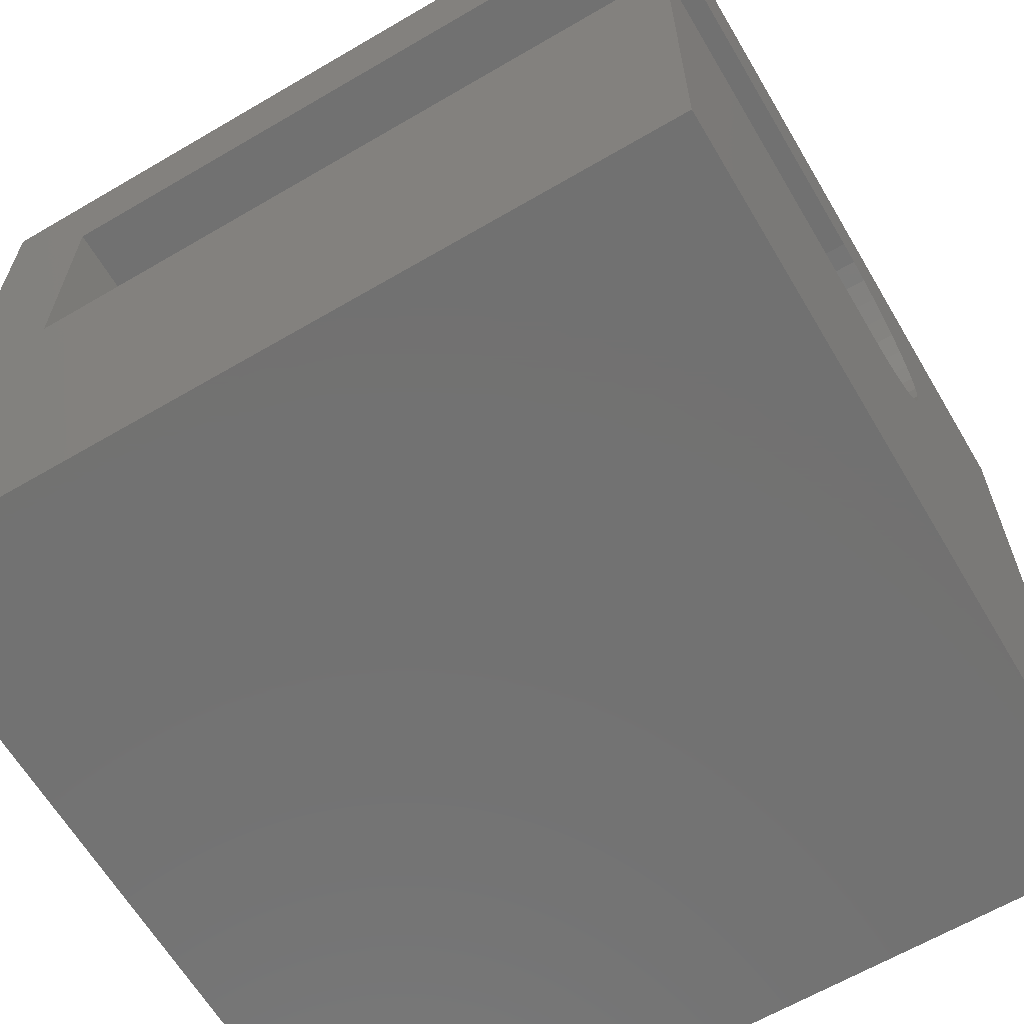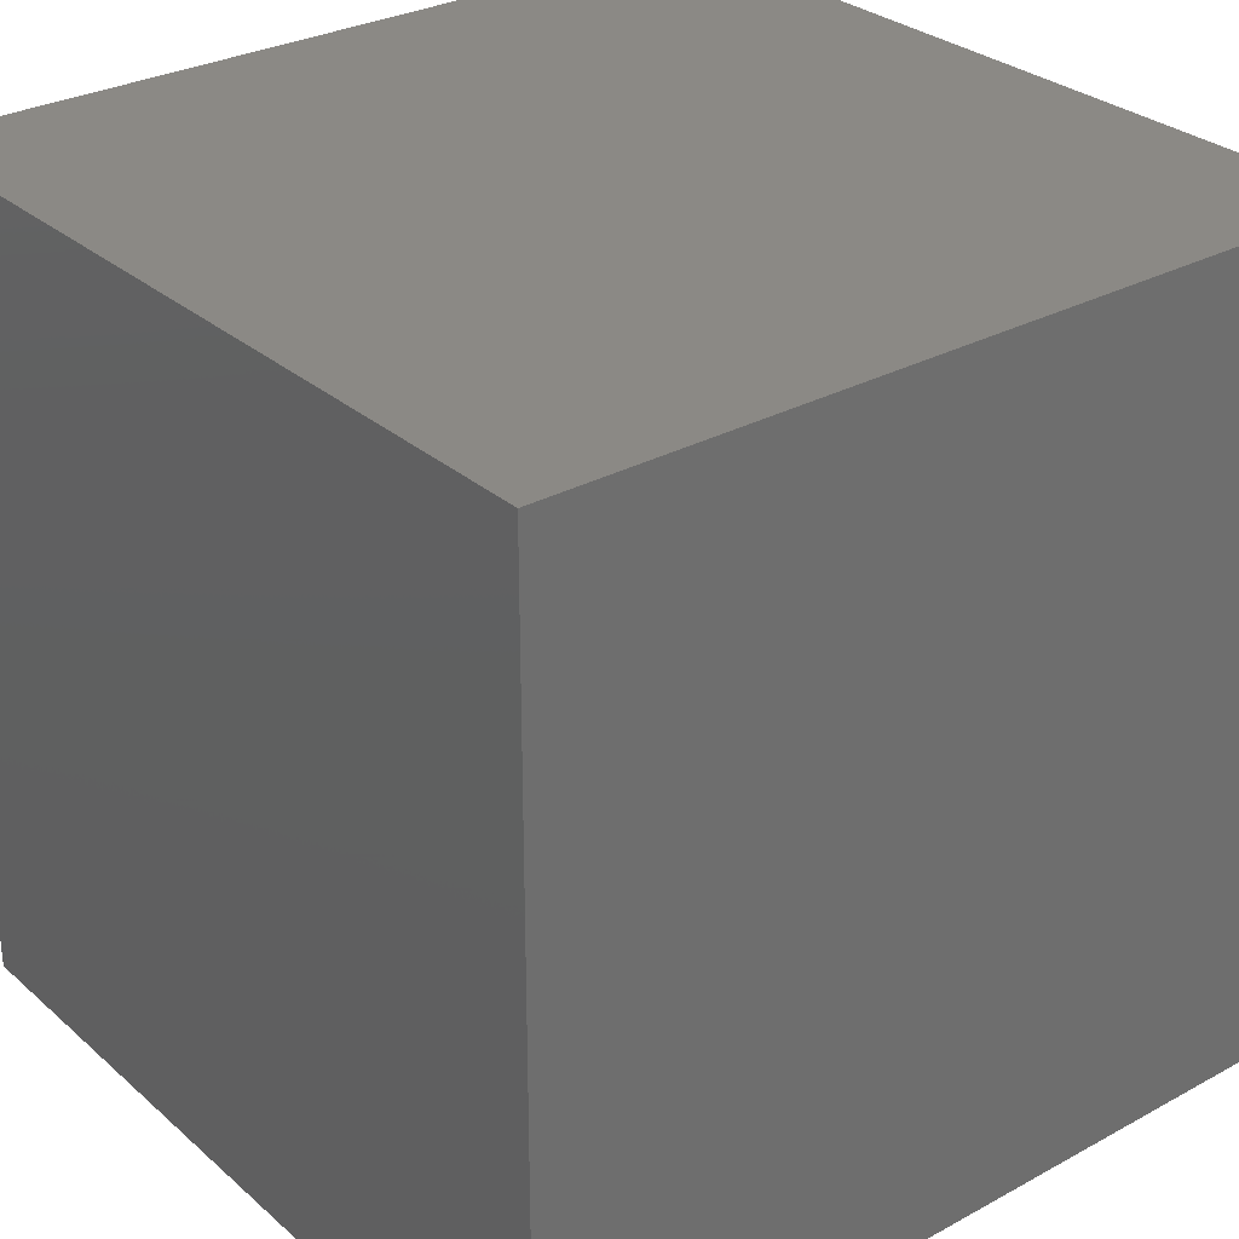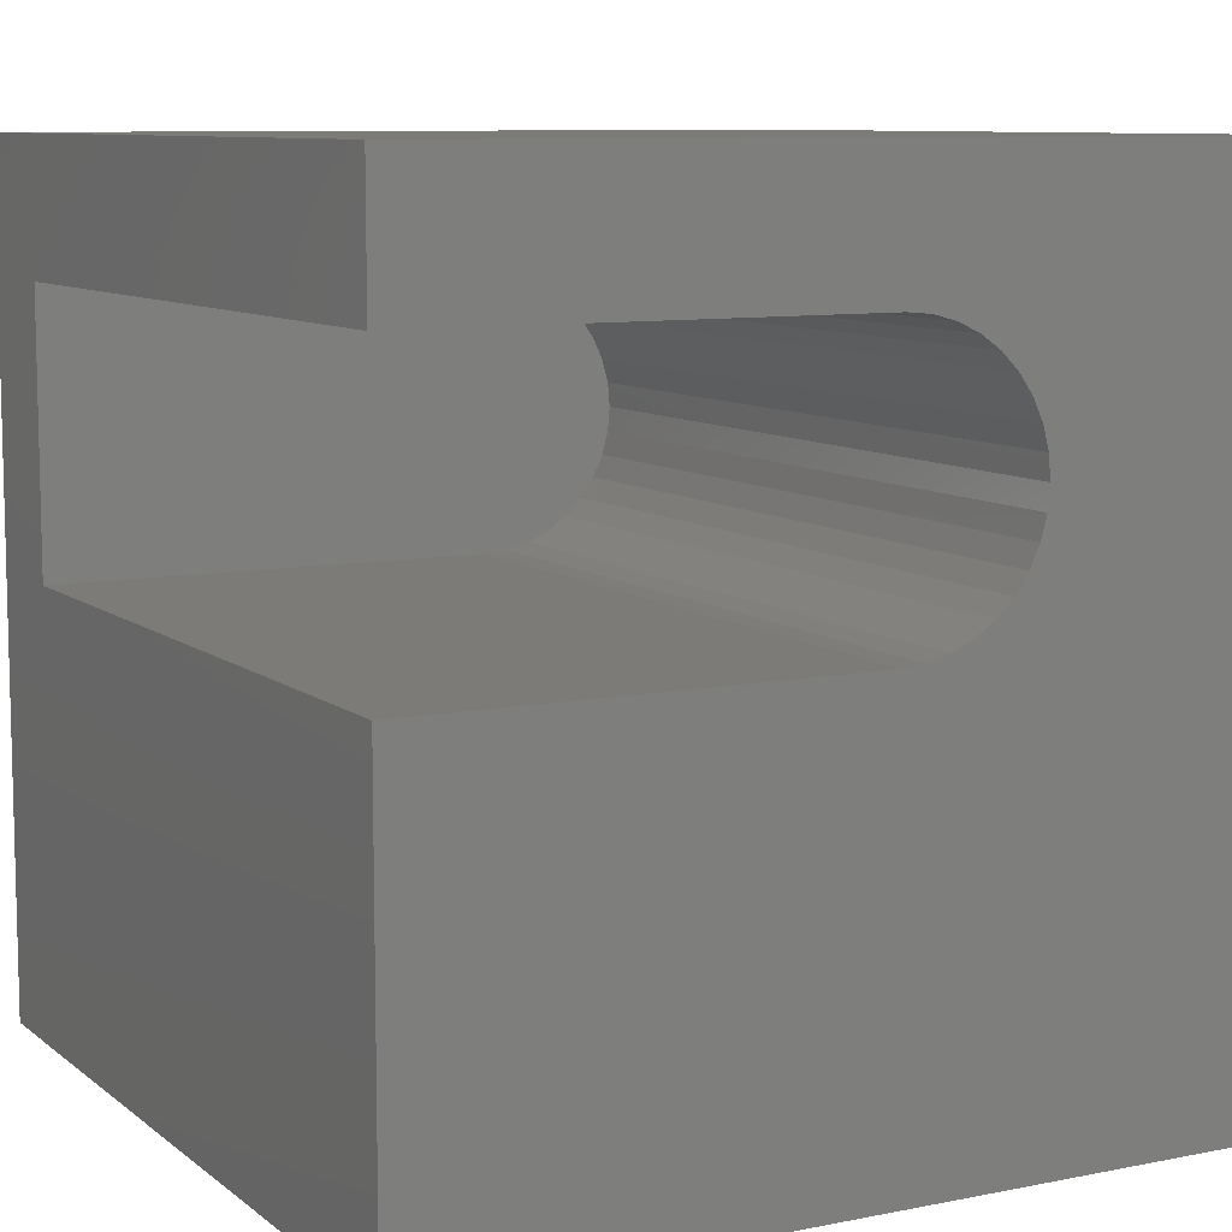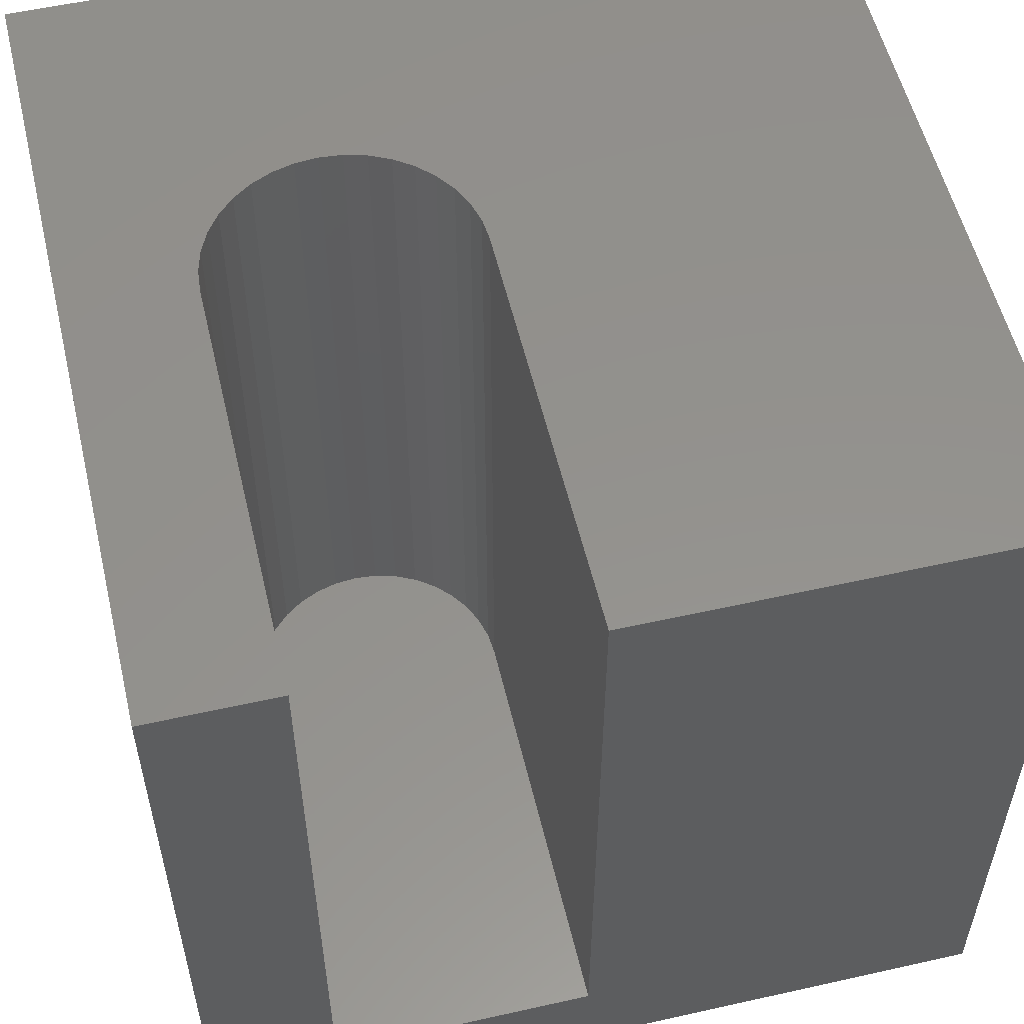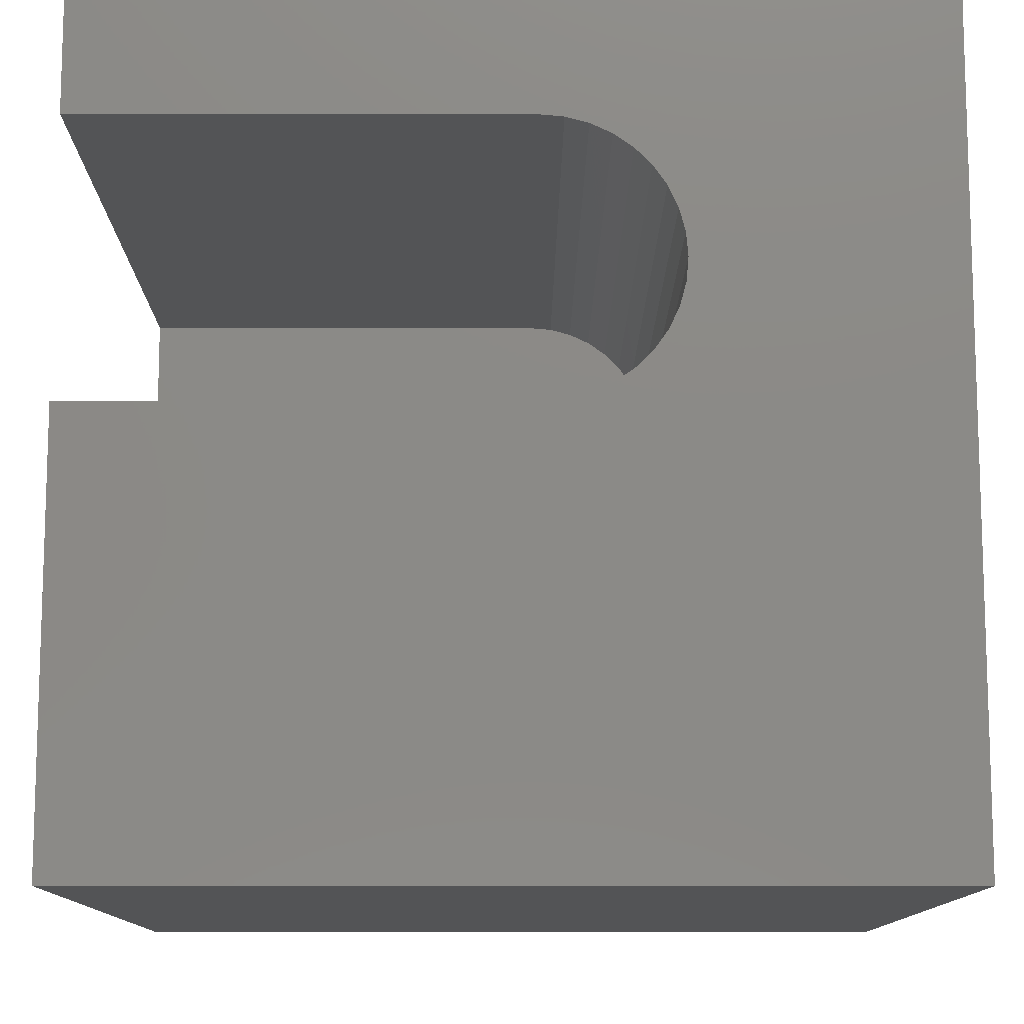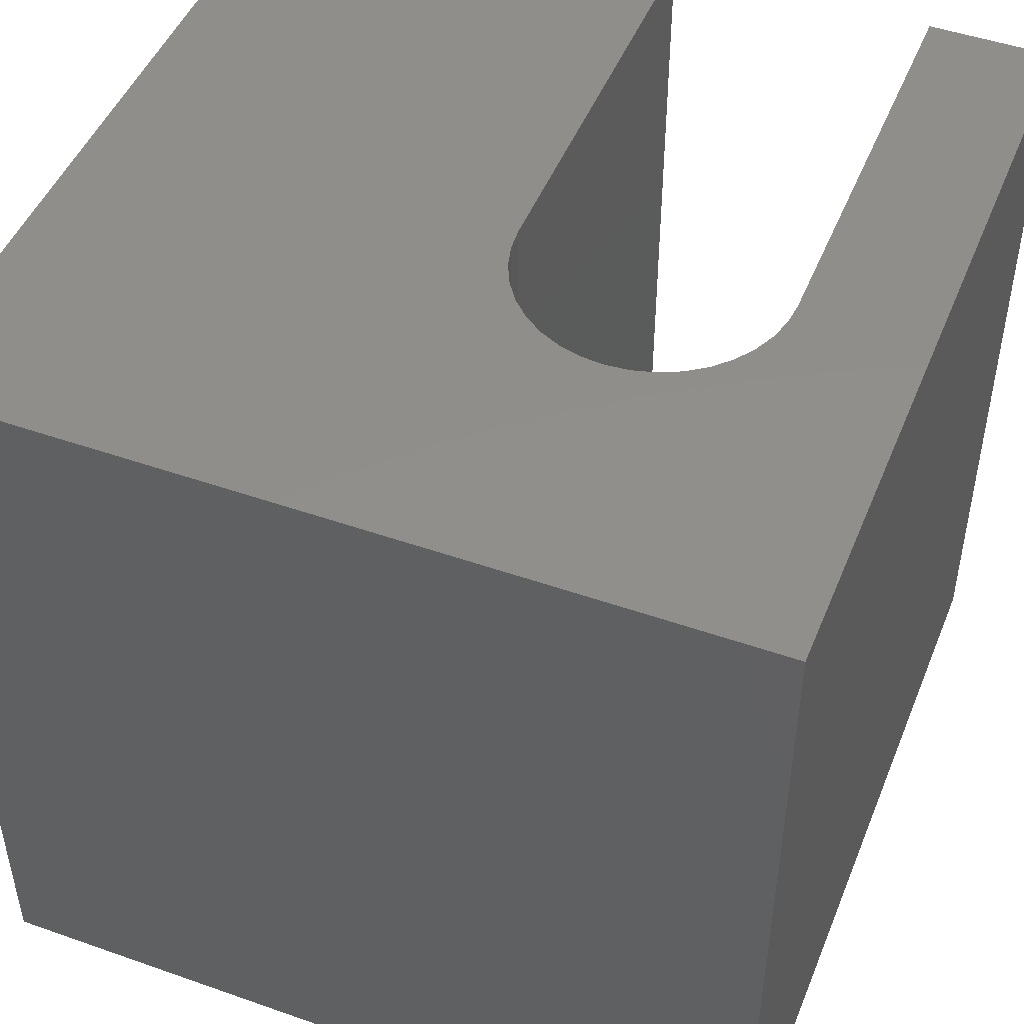
<metadata>
{"format":"stl","ext":"stl","renderer":"f3d","projection":"perspective","resolution":1024,"background":"white","views":[{"elev":-63.8,"azim":-59.4,"up":"+Y"},{"elev":29.7,"azim":141.4,"up":"+Y"},{"elev":9.0,"azim":-28.2,"up":"+Y"},{"elev":55.3,"azim":-103.3,"up":"+Z"},{"elev":-11.7,"azim":-0.2,"up":"+Y"},{"elev":47.7,"azim":111.6,"up":"+Z"}]}
</metadata>
<code>
# stl→obj: 50 verts, 96 faces
v 0 8.443 10
v 0 10 10
v 0 8.443 1.285
v 0 10 0
v 0 5.186 1.285
v 0 0 0
v 0 5.186 10
v 0 0 10
v 6.81 6.257 10
v 6.69 6 10
v 10 0 10
v 5.562 8.418 10
v 5.836 8.345 10
v 10 10 10
v 6.093 8.225 10
v 6.326 8.062 10
v 6.093 5.404 10
v 5.836 5.284 10
v 5.279 8.443 10
v 6.527 7.861 10
v 6.69 7.629 10
v 6.81 7.372 10
v 6.527 5.768 10
v 6.326 5.567 10
v 5.279 5.186 10
v 5.562 5.211 10
v 6.883 7.097 10
v 6.908 6.815 10
v 6.883 6.532 10
v 10 10 0
v 10 0 0
v 5.279 8.443 1.285
v 5.279 5.186 1.285
v 5.562 5.211 1.285
v 6.093 5.404 1.285
v 6.326 5.567 1.285
v 6.527 7.861 1.285
v 6.326 8.062 1.285
v 6.093 8.225 1.285
v 6.527 5.768 1.285
v 6.69 6 1.285
v 6.81 6.257 1.285
v 5.836 8.345 1.285
v 5.562 8.418 1.285
v 5.836 5.284 1.285
v 6.883 6.532 1.285
v 6.908 6.815 1.285
v 6.69 7.629 1.285
v 6.883 7.097 1.285
v 6.81 7.372 1.285
f 1 2 3
f 3 2 4
f 3 4 5
f 5 4 6
f 5 6 7
f 7 6 8
f 9 10 11
f 12 13 14
f 14 13 15
f 14 15 16
f 17 18 11
f 2 1 14
f 14 1 19
f 14 19 12
f 16 20 14
f 14 20 21
f 14 21 22
f 10 23 11
f 11 23 24
f 11 24 17
f 7 8 25
f 25 8 11
f 25 11 26
f 26 11 18
f 22 27 14
f 14 27 28
f 14 28 11
f 11 28 29
f 11 29 9
f 30 14 31
f 31 14 11
f 4 30 6
f 6 30 31
f 14 30 2
f 2 30 4
f 31 11 6
f 6 11 8
f 3 5 32
f 32 5 33
f 32 33 34
f 35 36 37
f 38 39 34
f 36 40 37
f 37 40 41
f 37 41 42
f 39 43 34
f 34 43 44
f 34 44 32
f 38 34 37
f 37 34 45
f 37 45 35
f 42 46 37
f 37 46 47
f 37 47 48
f 48 47 49
f 48 49 50
f 3 32 1
f 1 32 19
f 33 25 26
f 33 26 34
f 34 26 18
f 34 18 45
f 45 18 17
f 45 17 35
f 35 17 24
f 35 24 36
f 36 24 23
f 36 23 40
f 40 23 10
f 40 10 41
f 41 10 9
f 41 9 42
f 42 9 29
f 42 29 46
f 46 29 28
f 46 28 47
f 47 28 27
f 47 27 49
f 49 27 22
f 49 22 50
f 50 22 21
f 50 21 48
f 48 21 20
f 48 20 37
f 37 20 16
f 37 16 38
f 38 16 15
f 38 15 39
f 39 15 13
f 39 13 43
f 43 13 12
f 43 12 44
f 44 12 19
f 44 19 32
f 33 5 25
f 25 5 7

</code>
